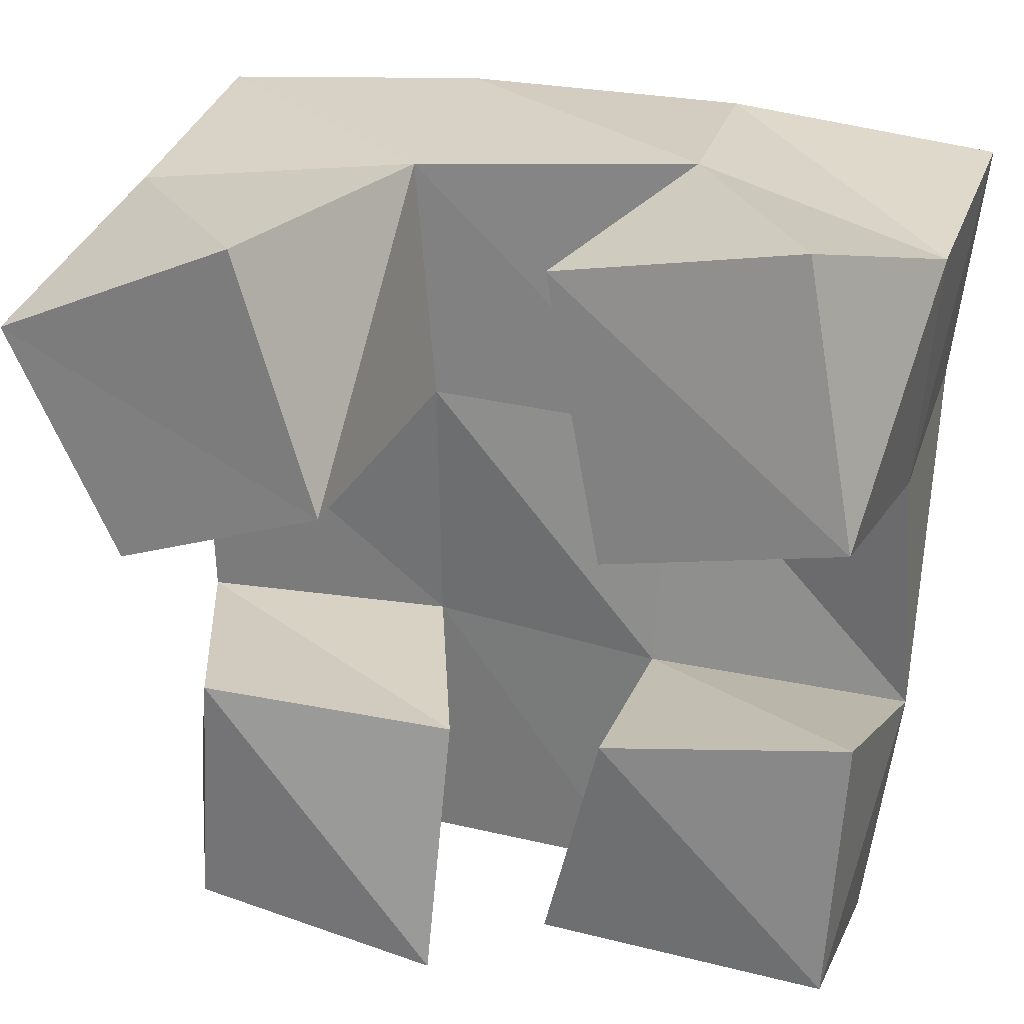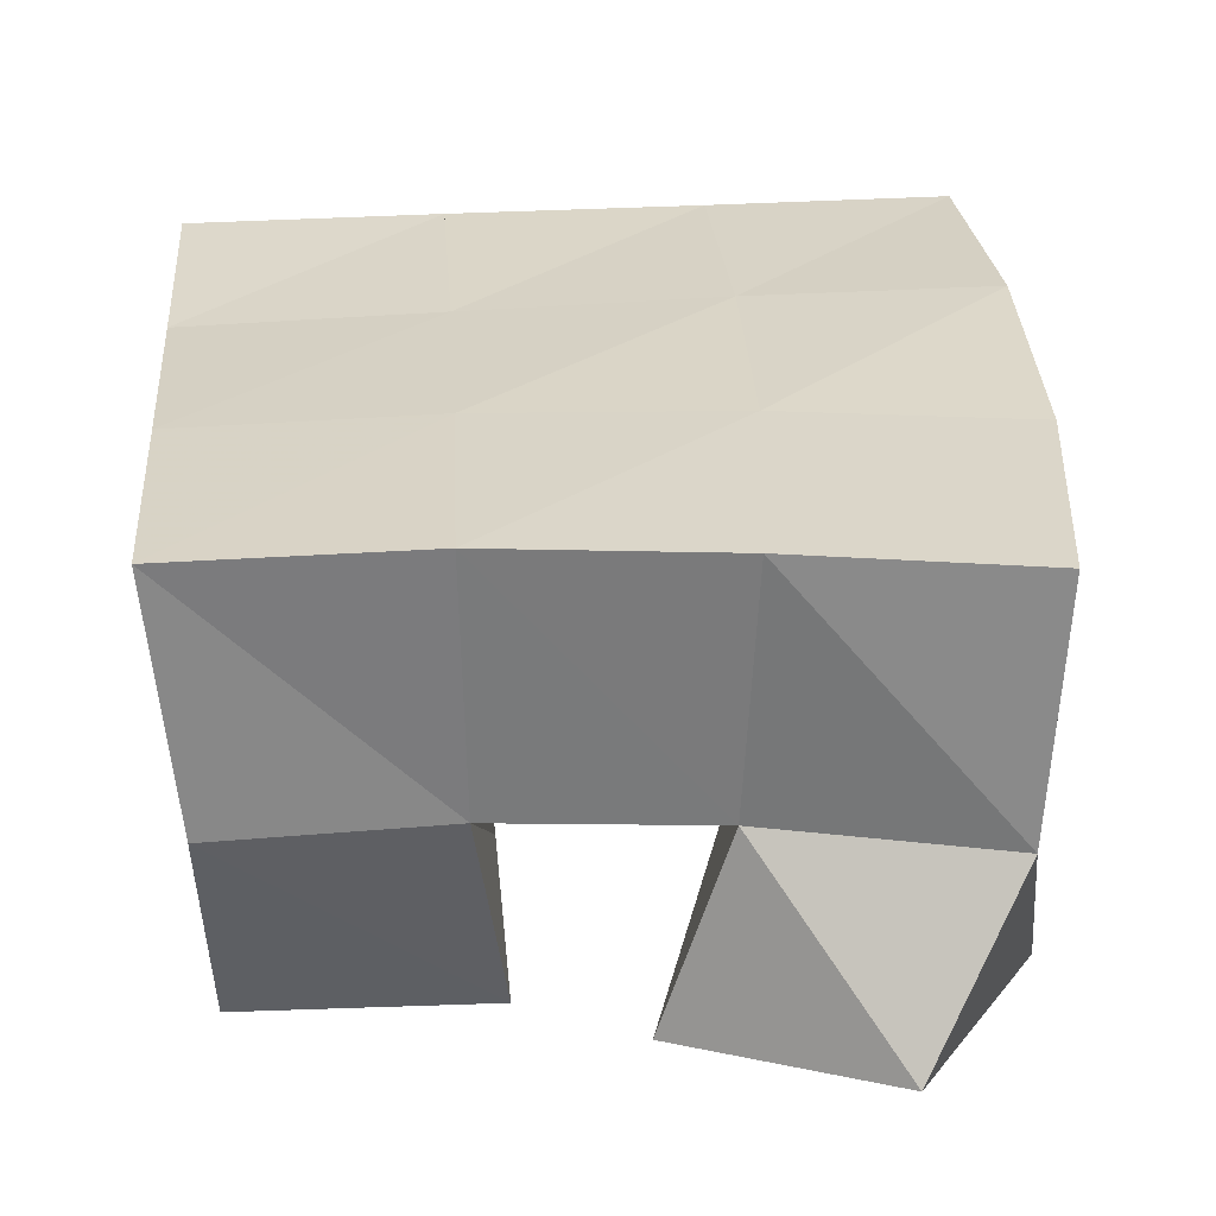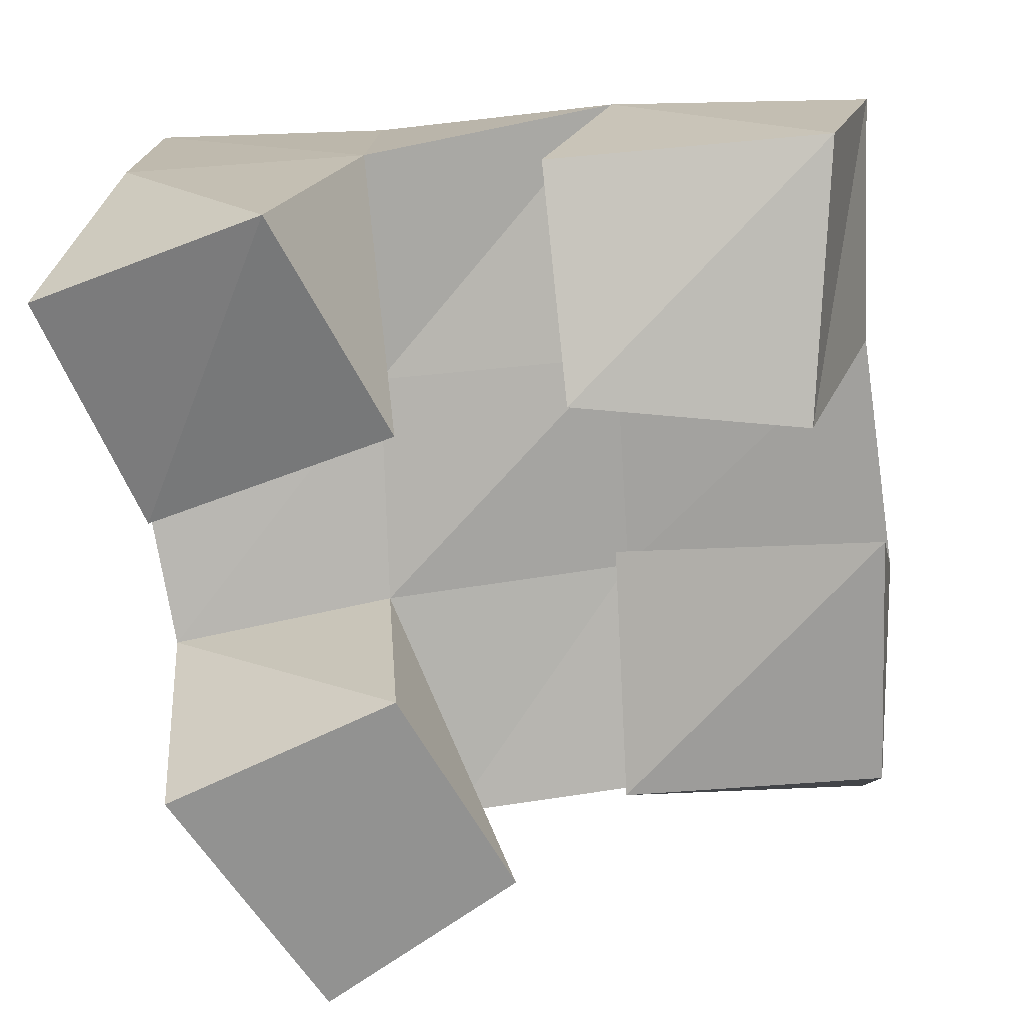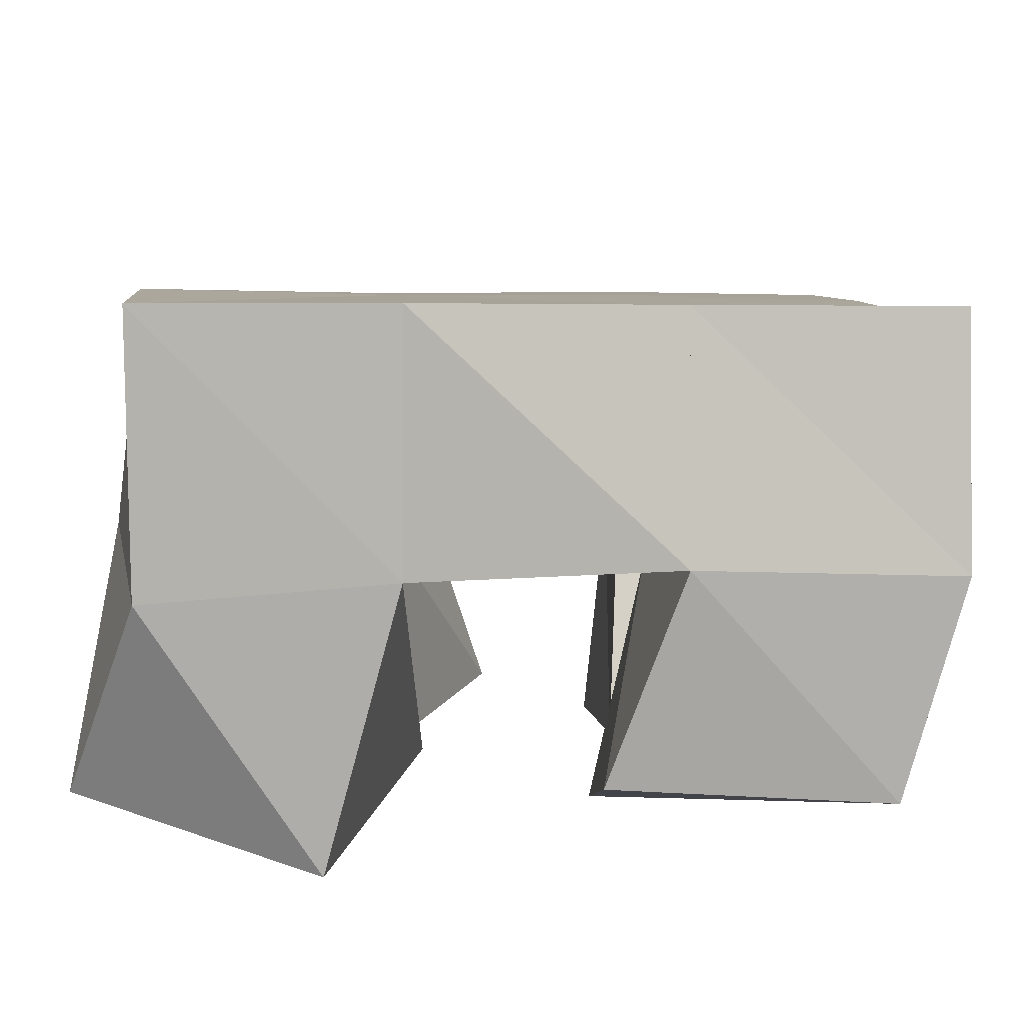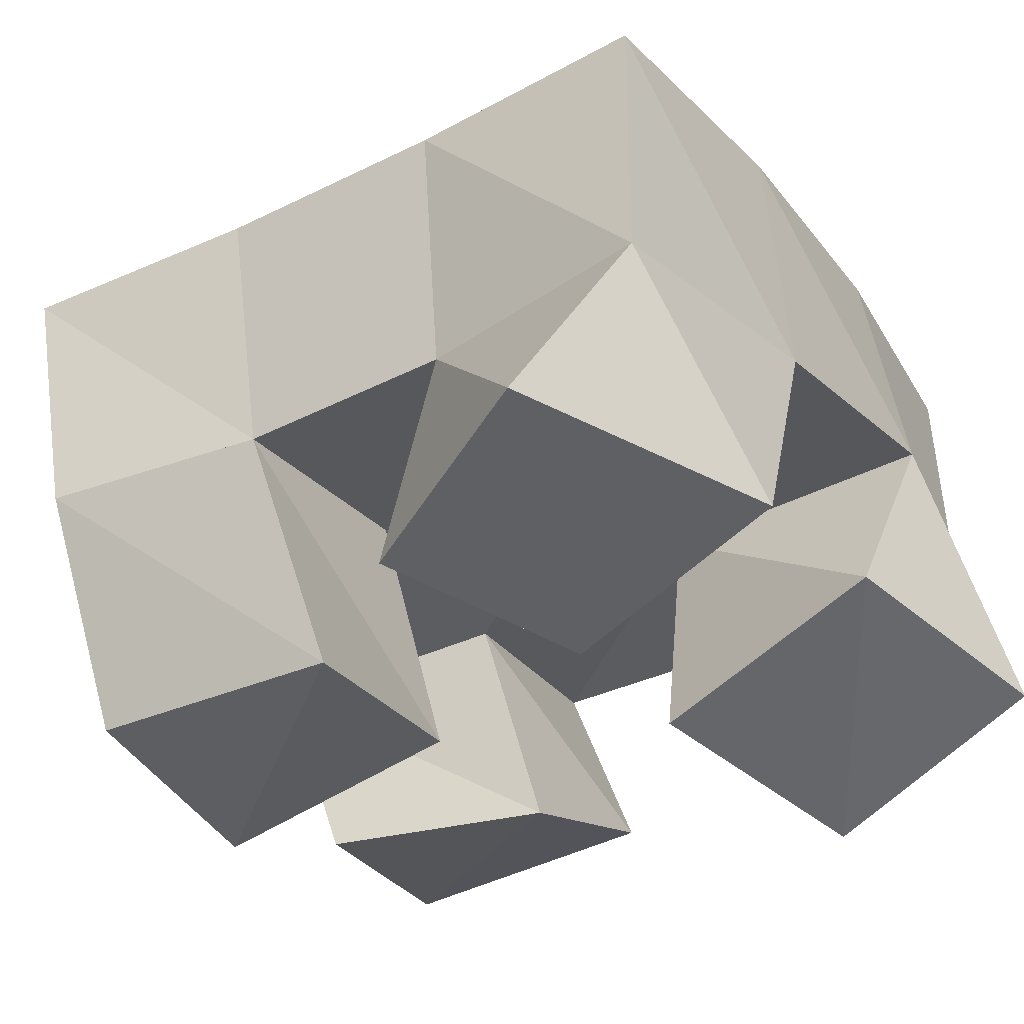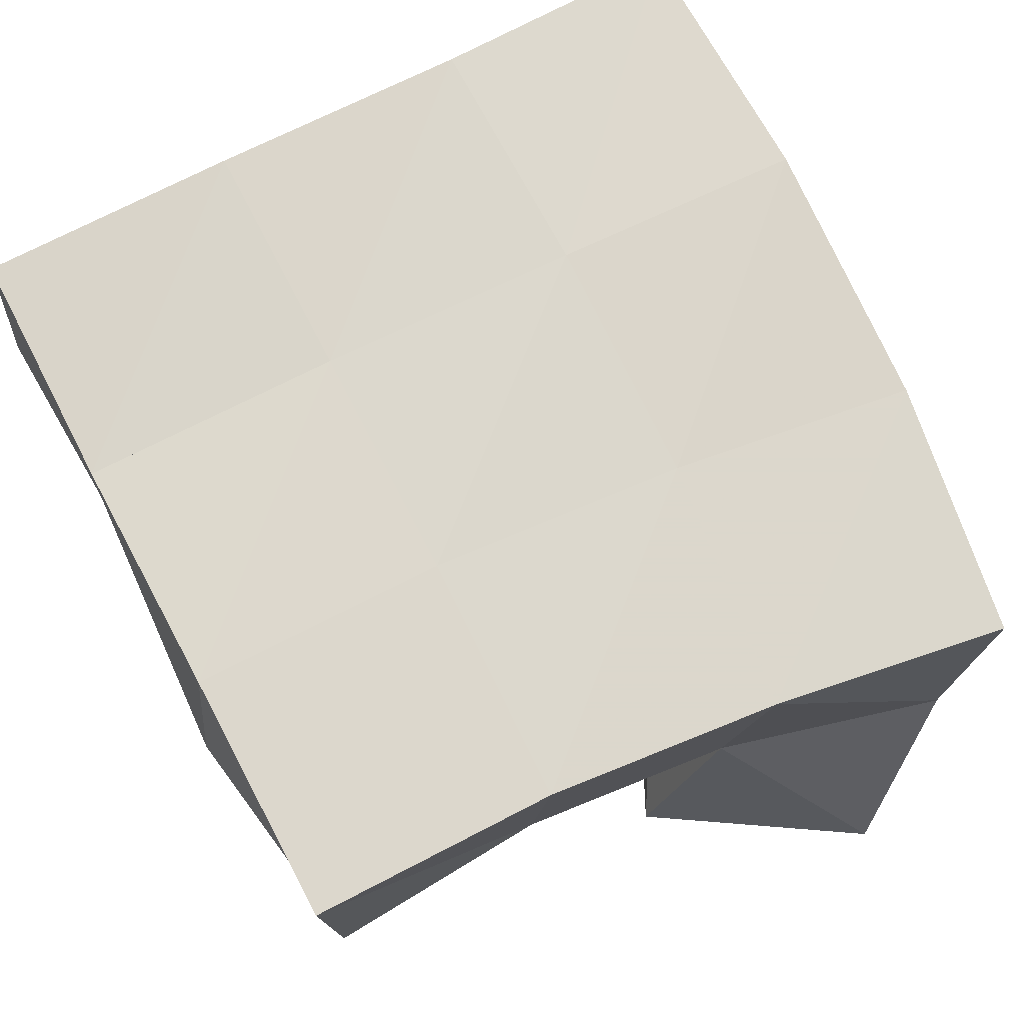
<metadata>
{"format":"obj","ext":"obj","renderer":"f3d","projection":"perspective","resolution":1024,"background":"white","views":[{"elev":29.9,"azim":21.6,"up":"+Z"},{"elev":20.5,"azim":-90.1,"up":"+Y"},{"elev":-70.2,"azim":98.0,"up":"+Y"},{"elev":14.2,"azim":90.1,"up":"+Y"},{"elev":-38.9,"azim":-58.6,"up":"+Y"},{"elev":65.6,"azim":-113.7,"up":"+Y"}]}
</metadata>
<code>
v 0.3418 0.1 0.105
v 0.3185 0.1431 0.1049
v 0.3911 0.1 0.1001
v 0.3651 0.1522 0.09356
v 0.3451 0.1 0.1551
v 0.325 0.1437 0.1497
v 0.3923 0.1101 0.1509
v 0.3725 0.1533 0.1489
v 0.4195 0.1163 0.1904
v 0.4184 0.1612 0.1956
v 0.4677 0.1084 0.207
v 0.4654 0.1647 0.1918
v 0.4056 0.125 0.2428
v 0.4209 0.1646 0.2505
v 0.4546 0.1203 0.2561
v 0.4693 0.1616 0.2404
v 0.3276 0.1025 0.1795
v 0.3242 0.1436 0.1931
v 0.3704 0.1016 0.1972
v 0.3728 0.1512 0.2003
v 0.3031 0.1068 0.2219
v 0.3156 0.1426 0.2403
v 0.3532 0.1052 0.2467
v 0.3687 0.1519 0.2475
v 0.4126 0.1084 0.1108
v 0.4149 0.1537 0.0941
v 0.4653 0.1221 0.09991
v 0.4624 0.1652 0.08811
v 0.4235 0.1076 0.1563
v 0.4179 0.1555 0.1456
v 0.4673 0.1256 0.155
v 0.4682 0.1678 0.1398
v 0.3115 0.193 0.09997
v 0.3604 0.1995 0.09609
v 0.3148 0.1944 0.1488
v 0.3636 0.2012 0.1464
v 0.3142 0.1938 0.1956
v 0.3637 0.2016 0.1975
v 0.3108 0.1925 0.2433
v 0.3613 0.2007 0.2469
v 0.4071 0.2045 0.09214
v 0.4103 0.2067 0.1435
v 0.4124 0.209 0.1955
v 0.4142 0.2105 0.2453
v 0.453 0.2134 0.08891
v 0.4574 0.2143 0.14
v 0.461 0.2152 0.1914
v 0.466 0.2159 0.2404
f 1 2 4
f 3 1 4
f 2 6 8
f 4 2 8
f 6 5 7
f 8 6 7
f 5 1 3
f 7 5 3
f 8 7 3
f 4 8 3
f 2 1 5
f 6 2 5
f 9 10 12
f 11 9 12
f 10 14 16
f 12 10 16
f 14 13 15
f 16 14 15
f 13 9 11
f 15 13 11
f 16 15 11
f 12 16 11
f 10 9 13
f 14 10 13
f 17 18 20
f 19 17 20
f 18 22 24
f 20 18 24
f 22 21 23
f 24 22 23
f 21 17 19
f 23 21 19
f 24 23 19
f 20 24 19
f 18 17 21
f 22 18 21
f 25 26 28
f 27 25 28
f 26 30 32
f 28 26 32
f 30 29 31
f 32 30 31
f 29 25 27
f 31 29 27
f 32 31 27
f 28 32 27
f 26 25 29
f 30 26 29
f 2 33 34
f 4 2 34
f 33 35 36
f 34 33 36
f 35 6 8
f 36 35 8
f 6 2 4
f 8 6 4
f 36 8 4
f 34 36 4
f 33 2 6
f 35 33 6
f 6 35 36
f 8 6 36
f 35 37 38
f 36 35 38
f 37 18 20
f 38 37 20
f 18 6 8
f 20 18 8
f 38 20 8
f 36 38 8
f 35 6 18
f 37 35 18
f 18 37 38
f 20 18 38
f 37 39 40
f 38 37 40
f 39 22 24
f 40 39 24
f 22 18 20
f 24 22 20
f 40 24 20
f 38 40 20
f 37 18 22
f 39 37 22
f 4 34 41
f 26 4 41
f 34 36 42
f 41 34 42
f 36 8 30
f 42 36 30
f 8 4 26
f 30 8 26
f 42 30 26
f 41 42 26
f 34 4 8
f 36 34 8
f 8 36 42
f 30 8 42
f 36 38 43
f 42 36 43
f 38 20 10
f 43 38 10
f 20 8 30
f 10 20 30
f 43 10 30
f 42 43 30
f 36 8 20
f 38 36 20
f 20 38 43
f 10 20 43
f 38 40 44
f 43 38 44
f 40 24 14
f 44 40 14
f 24 20 10
f 14 24 10
f 44 14 10
f 43 44 10
f 38 20 24
f 40 38 24
f 26 41 45
f 28 26 45
f 41 42 46
f 45 41 46
f 42 30 32
f 46 42 32
f 30 26 28
f 32 30 28
f 46 32 28
f 45 46 28
f 41 26 30
f 42 41 30
f 30 42 46
f 32 30 46
f 42 43 47
f 46 42 47
f 43 10 12
f 47 43 12
f 10 30 32
f 12 10 32
f 47 12 32
f 46 47 32
f 42 30 10
f 43 42 10
f 10 43 47
f 12 10 47
f 43 44 48
f 47 43 48
f 44 14 16
f 48 44 16
f 14 10 12
f 16 14 12
f 48 16 12
f 47 48 12
f 43 10 14
f 44 43 14

</code>
